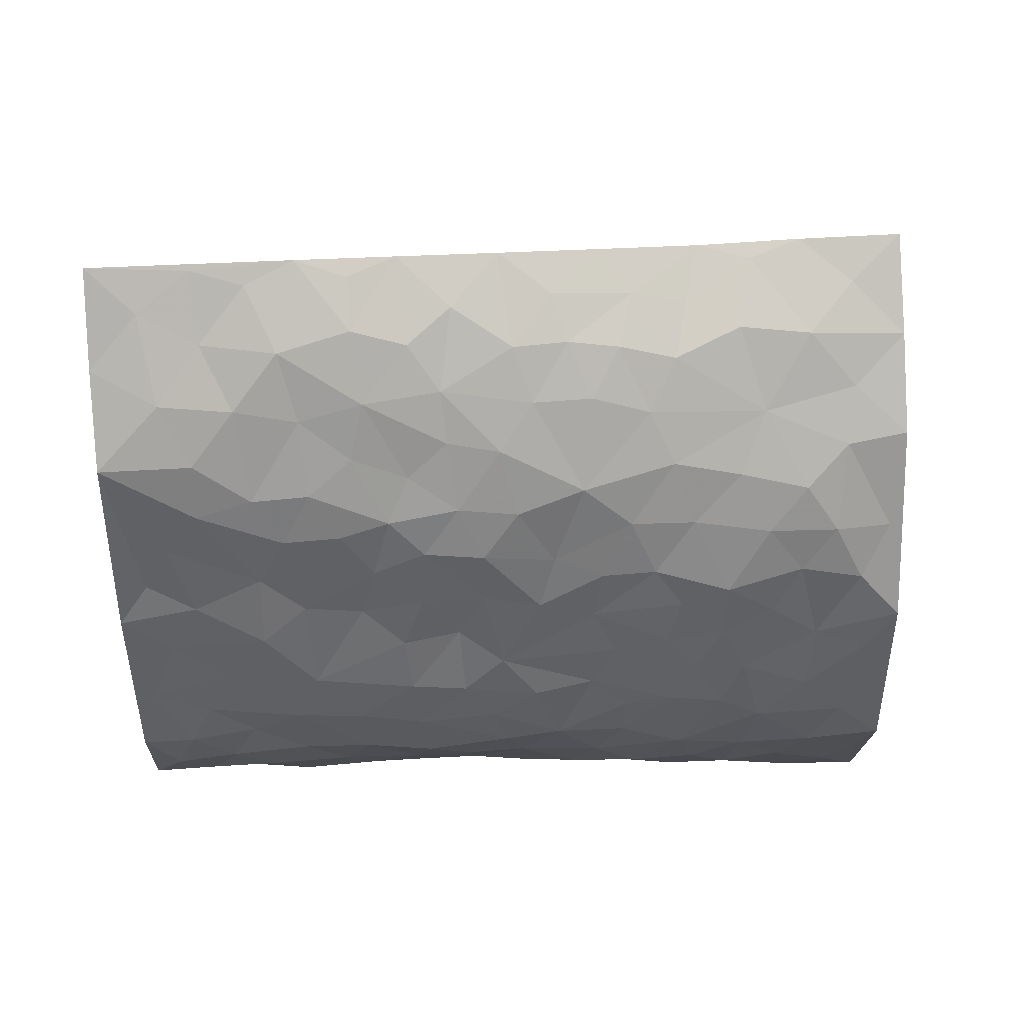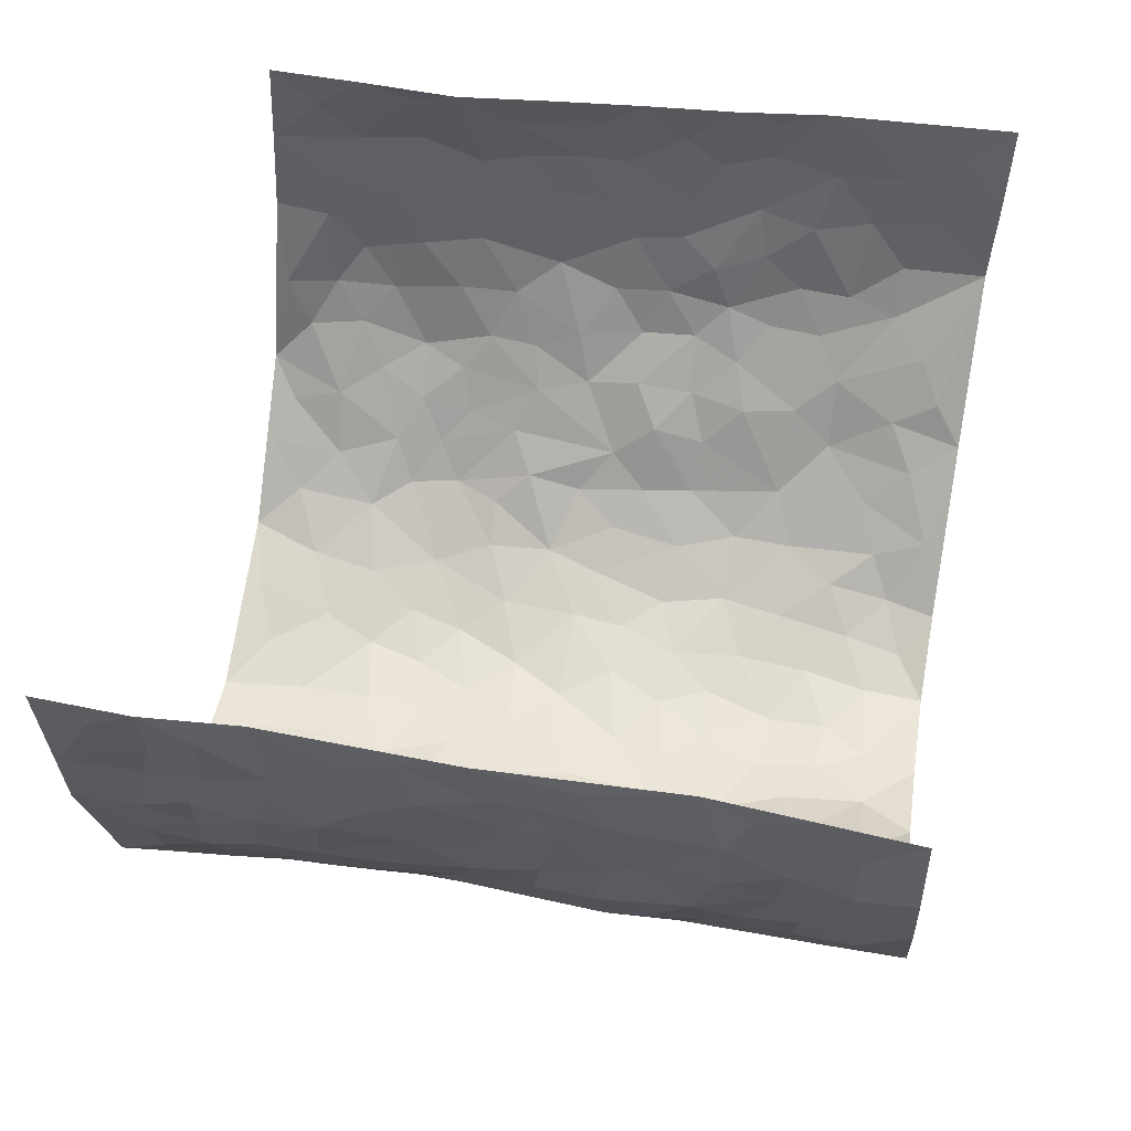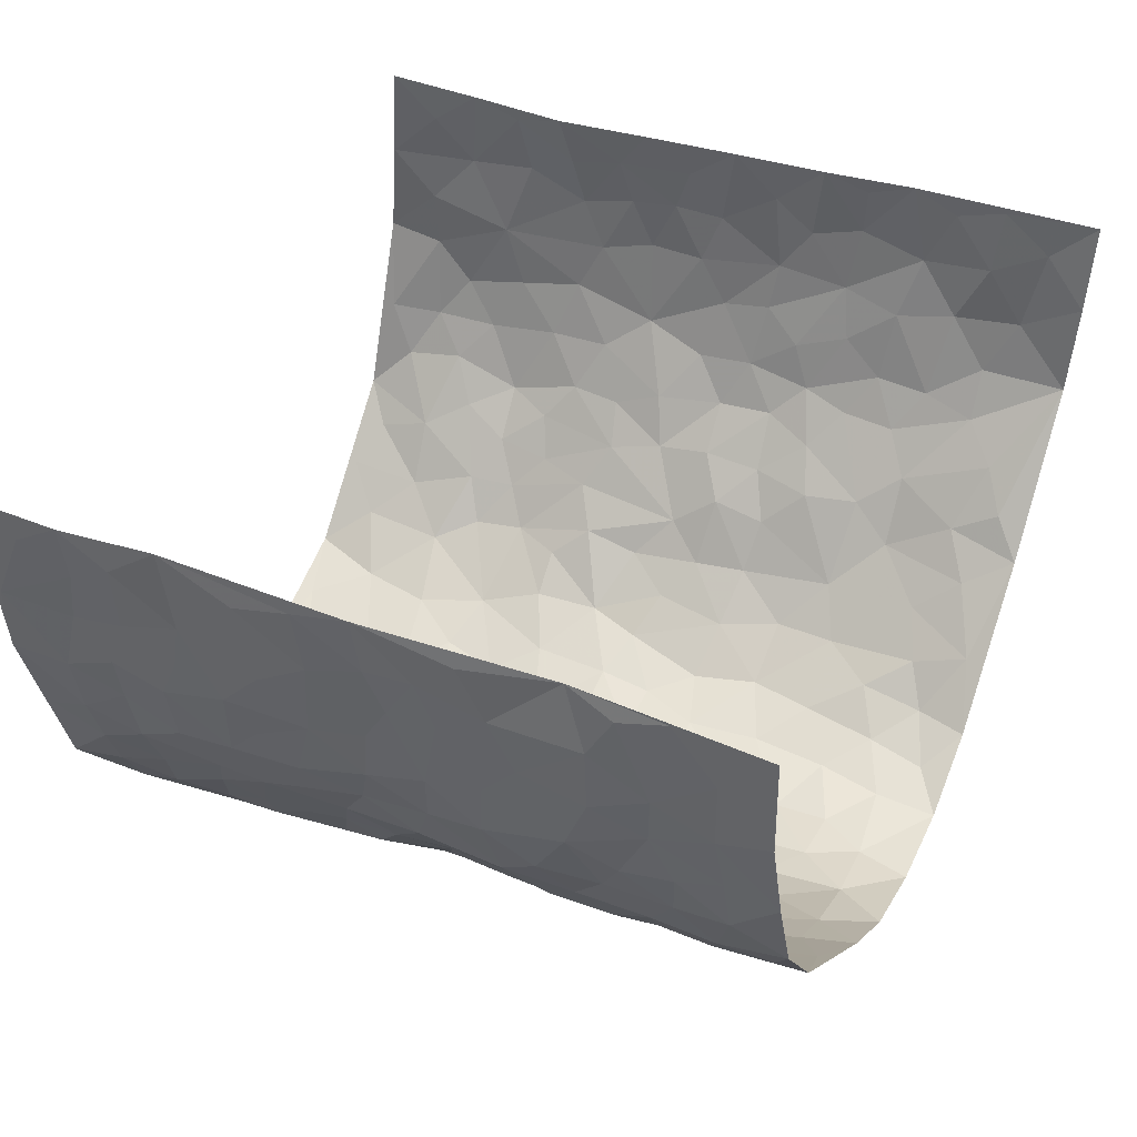
<metadata>
{"format":"obj","ext":"obj","renderer":"f3d","projection":"perspective","resolution":1024,"background":"white","views":[{"elev":3.1,"azim":-90.2,"up":"+Z"},{"elev":53.2,"azim":99.5,"up":"+Z"},{"elev":41.0,"azim":114.0,"up":"+Z"}]}
</metadata>
<code>
v -0.486 0.02311 0.4507
v -0.5817 1.012 0.4033
v 0.5126 -0.01349 0.4243
v 0.552 0.9822 0.4421
v -0.5252 0.4023 0.248
v -0.5266 0.5188 0.425
v -0.527 0.3701 0.3112
v 0.00296 0.004288 -0.2869
v -0.4905 0.2729 0.4366
v -0.5143 0.3549 0.3765
v -0.4829 0.01079 0.206
v -0.4885 0.1477 0.4446
v -0.5 0.2998 0.1674
v -0.4881 0.01662 0.3283
v -0.5191 0.3005 0.2977
v -0.4025 0.006452 -0.02727
v -0.4949 0.2091 0.4202
v -0.269 0.1695 -0.1755
v -0.5143 0.3314 0.2313
v -0.5065 0.1338 0.3288
v -0.4923 0.08212 0.3926
v -0.4911 0.07615 0.2641
v -0.4845 0.1329 0.1373
v -0.4869 0.08348 0.1916
v -0.5121 0.2217 0.3358
v -0.5051 0.2874 0.3674
v -0.4971 0.1873 0.2327
v -0.4899 0.2163 0.154
v -0.5386 0.5001 0.3106
v -0.5096 0.3956 0.4306
v -0.5506 1.003 0.1587
v -0.434 0.2261 0.005504
v 0.2554 0.159 -0.2164
v -0.5614 0.7639 0.4141
v -0.3199 0.395 -0.1247
v -0.5409 0.761 0.2191
v -0.5541 0.839 0.2314
v -0.4513 0.4472 0.04516
v -0.4698 0.6102 0.053
v -0.403 1.001 -0.03972
v -0.5551 0.7013 0.3945
v -0.4966 0.5676 0.1098
v -0.346 0.7553 -0.1207
v -0.4133 0.2835 -0.01443
v -0.3822 0.2285 -0.05321
v -0.4024 0.1657 -0.02249
v -0.3762 0.6391 -0.06831
v -0.3273 0.5611 -0.1339
v 0.1677 0.4758 -0.25
v -0.3031 0.2232 -0.1531
v -0.2051 0.6117 -0.233
v -0.3347 0.6309 -0.1301
v -0.2739 0.06055 -0.1673
v -0.486 0.7148 0.07446
v -0.3392 0.1973 -0.1023
v -0.5507 0.6285 0.3124
v -0.03564 0.3499 -0.2744
v 0.06015 0.3412 -0.2712
v 0.2821 0.4516 -0.1841
v -0.09173 0.5524 -0.2614
v -0.1611 0.5569 -0.245
v 0.09514 0.6313 -0.2695
v -0.4765 0.3521 0.09172
v -0.5232 0.5809 0.193
v -0.5656 0.8233 0.3834
v -0.4377 0.1338 0.03292
v -0.317 0.01555 -0.1168
v -0.5282 0.4754 0.2431
v -0.4673 0.1773 0.08243
v -0.4455 0.025 0.08979
v -0.2302 0.003998 -0.205
v -0.4621 0.09326 0.0842
v -0.4298 0.05788 0.02269
v -0.3634 0.04114 -0.07217
v -0.3715 0.1076 -0.05403
v -0.5608 0.6967 0.3288
v -0.5714 0.8878 0.4006
v -0.5214 0.5156 0.1827
v -0.001126 0.9983 -0.2767
v -0.5459 0.6836 0.2409
v -0.4425 0.3194 0.02939
v -0.4168 0.4652 -0.01552
v 0.009577 0.5723 -0.2768
v -0.04711 0.4845 -0.2729
v 0.006401 0.4216 -0.2688
v -0.1185 0.1307 -0.2531
v -0.4497 0.6743 0.02858
v -0.5433 0.5757 0.3588
v -0.5239 0.698 0.1728
v -0.3771 0.3 -0.06384
v -0.4711 0.2728 0.09368
v -0.4057 0.6919 -0.02402
v -0.1666 0.4861 -0.239
v -0.2485 0.4372 -0.2022
v -0.4945 0.6539 0.09328
v -0.007961 0.1198 -0.2853
v -0.3566 0.5123 -0.09357
v -0.311 0.2901 -0.1482
v -0.2302 0.5047 -0.2147
v -0.1723 0.3835 -0.2378
v -0.541 0.642 0.4198
v -0.5097 0.629 0.1504
v -0.5381 0.5884 0.2561
v -0.3188 0.1133 -0.1262
v -0.4183 0.5368 -0.005766
v -0.5022 0.412 0.1349
v -0.1269 0.3259 -0.2606
v -0.1448 0.2512 -0.2518
v -0.418 0.6149 -0.01156
v 0.1106 0.7305 -0.2621
v -0.0009754 0.2169 -0.276
v -0.07075 0.2751 -0.2742
v 0.007242 0.2905 -0.2763
v -0.3628 0.3664 -0.07888
v -0.1865 0.1861 -0.2267
v -0.4935 0.4931 0.1046
v -0.4393 0.3857 0.02393
v -0.4009 0.3955 -0.02817
v -0.2841 0.5253 -0.1746
v -0.2411 0.3511 -0.1996
v -0.3194 0.4681 -0.1411
v -0.2154 0.2728 -0.2198
v -0.08801 0.413 -0.2678
v -0.4681 0.5359 0.04869
v -0.08959 0.2004 -0.2683
v -0.201 0.09574 -0.2193
v -0.3463 0.2604 -0.1035
v -0.5279 0.4538 0.3762
v -0.5317 0.4335 0.317
v 0.09653 0.4239 -0.268
v 0.208 0.2394 -0.2381
v 0.08608 0.5185 -0.2674
v 0.02216 0.49 -0.2652
v 0.1667 0.3944 -0.2459
v 0.5124 0.4846 0.2462
v 0.2176 0.4351 -0.2282
v 0.2594 0.3143 -0.2084
v 0.1616 0.5687 -0.2476
v 0.1174 0.9985 -0.2425
v -0.2731 0.6214 -0.1858
v 0.3697 0.8766 -0.07386
v 0.4146 0.9937 -0.02118
v -0.2061 0.7814 -0.2298
v -0.05871 0.864 -0.2783
v -0.2906 0.3499 -0.1594
v -0.3767 0.5687 -0.05421
v -0.06954 0.05486 -0.2681
v -0.148 0.02447 -0.2358
v 0.1268 0.004161 -0.2694
v 0.01328 0.8604 -0.2753
v -0.01496 0.7002 -0.2769
v 0.3723 0.1957 -0.1037
v 0.3172 0.2899 -0.1598
v 0.4624 0.5185 0.05376
v 0.4235 0.5412 -0.0007396
v 0.3951 0.1334 -0.07925
v 0.4235 0.2232 -0.01495
v 0.366 0.3602 -0.1041
v 0.02556 0.6413 -0.2736
v -0.05707 0.6279 -0.2707
v -0.1433 0.7299 -0.2548
v -0.08498 0.6934 -0.2701
v -0.06033 0.7912 -0.2828
v -0.1332 0.6336 -0.253
v 0.02156 0.7748 -0.2745
v 0.2209 0.9974 -0.1744
v -0.01973 0.9265 -0.2774
v -0.2504 0.8471 -0.1987
v -0.1947 0.8801 -0.2419
v -0.2921 0.7824 -0.1744
v -0.2329 0.9988 -0.2198
v -0.2203 0.6972 -0.2254
v -0.2957 0.7014 -0.1744
v -0.1397 0.8292 -0.2634
v -0.1241 0.9975 -0.2767
v 0.2051 0.7468 -0.2047
v 0.1692 0.6679 -0.234
v 0.3034 0.5951 -0.1585
v 0.2527 0.5246 -0.2043
v 0.2499 0.6662 -0.1876
v 0.3739 0.7413 -0.08308
v 0.3213 0.682 -0.1316
v 0.2642 0.7331 -0.1715
v 0.06695 0.9289 -0.2629
v 0.0777 0.8236 -0.2608
v 0.1388 0.8583 -0.2332
v 0.2278 0.8727 -0.1769
v 0.2918 0.7924 -0.146
v 0.2247 0.5968 -0.2132
v -0.5627 0.8784 0.3121
v -0.5154 0.8214 0.121
v -0.5651 0.7847 0.302
v -0.5658 1.009 0.2813
v -0.5729 0.9517 0.3485
v -0.5626 0.9289 0.2377
v -0.5419 0.8905 0.1642
v -0.4712 0.9334 0.05724
v -0.509 0.8901 0.1007
v -0.5149 0.751 0.1275
v -0.4475 0.8182 0.01784
v -0.4844 0.7855 0.06858
v -0.4159 0.9036 -0.02076
v -0.3414 0.8801 -0.1156
v -0.4327 0.9635 0.009195
v -0.3957 0.8185 -0.06412
v -0.3709 0.9385 -0.074
v -0.3044 0.9743 -0.1471
v -0.4165 0.7644 -0.0196
v -0.2901 0.9026 -0.1666
v -0.2479 0.9307 -0.2139
v 0.1523 0.786 -0.2371
v 0.2333 0.8041 -0.1799
v 0.1748 0.9331 -0.2086
v 0.3434 0.8089 -0.09457
v 0.3004 0.879 -0.1275
v 0.3296 0.9795 -0.09014
v 0.2586 0.9363 -0.1517
v 0.3794 0.9441 -0.05638
v 0.3343 0.4917 -0.1179
v 0.301 0.5288 -0.1602
v 0.402 0.5998 -0.03458
v 0.3767 0.6613 -0.07878
v 0.3564 0.5857 -0.09941
v 0.3307 0.1909 -0.1591
v 0.4024 0.3311 -0.04743
v 0.3823 0.5191 -0.05313
v 0.32 0.3877 -0.1531
v -0.1249 0.9143 -0.2707
v -0.1823 0.9575 -0.2542
v 0.3053 0.1338 -0.1813
v 0.4542 0.008217 0.06107
v 0.1993 0.3347 -0.2336
v 0.2627 0.3859 -0.2028
v 0.45 0.2411 0.04109
v 0.5236 0.9875 0.195
v 0.5149 0.2351 0.4295
v 0.4151 0.8067 -0.02551
v 0.5036 0.4766 0.173
v 0.4153 0.7417 -0.03299
v 0.5296 0.4843 0.4334
v 0.485 0.2852 0.1212
v 0.4167 0.463 -0.01785
v 0.5106 0.2995 0.2282
v 0.4394 0.4086 0.02636
v 0.4185 -5.72e-05 -0.05747
v 0.09196 0.2543 -0.2688
v 0.4225 0.07437 -0.03893
v 0.1353 0.32 -0.2536
v 0.3712 0.2656 -0.1072
v 0.515 0.2513 0.3235
v 0.4743 0.4535 0.101
v 0.452 0.07665 0.0284
v 0.3869 0.4241 -0.07339
v 0.4618 0.364 0.06592
v 0.2745 0.2336 -0.1954
v 0.4018 0.2688 -0.05272
v 0.2597 0.08014 -0.216
v 0.3352 0.002315 -0.1467
v 0.2409 0.004227 -0.2254
v 0.2021 0.1167 -0.2428
v 0.07026 0.1717 -0.2726
v 0.1465 0.1921 -0.2574
v 0.4616 0.1408 0.06426
v 0.5135 0.4113 0.2293
v 0.5005 0.2102 0.1975
v 0.4743 0.07291 0.09872
v 0.4844 0.375 0.1239
v 0.4948 0.3292 0.1708
v 0.5219 0.3117 0.3365
v 0.5097 0.5562 0.2014
v 0.478 0.1365 0.1427
v 0.4947 0.139 0.2127
v 0.5232 0.354 0.291
v 0.5251 0.3342 0.3942
v 0.5292 0.4244 0.3391
v 0.452 0.3058 0.04051
v 0.4951 0.09408 0.2684
v 0.3139 0.06378 -0.1742
v 0.3721 0.068 -0.1194
v 0.07401 0.07997 -0.2745
v 0.145 0.07439 -0.258
v 0.5256 0.7347 0.4359
v 0.4885 0.06889 0.1785
v 0.4769 0.2072 0.1069
v 0.5269 0.4092 0.4143
v 0.5268 0.4944 0.3617
v 0.5095 0.2381 0.258
v 0.4281 0.1439 -0.008631
v 0.4876 -0.009066 0.1792
v 0.4114 0.3898 -0.02606
v 0.5161 0.0489 0.3864
v 0.521 0.1098 0.4269
v 0.5052 0.1678 0.2891
v 0.5086 0.111 0.3468
v 0.498 -0.003226 0.2747
v 0.5217 0.1735 0.3868
v 0.4892 0.5461 0.1244
v 0.5061 0.6222 0.1482
v 0.4671 0.6287 0.04769
v 0.5277 0.6781 0.2826
v 0.4824 0.7622 0.09587
v 0.5311 0.6097 0.4135
v 0.5158 0.6297 0.2238
v 0.5265 0.5817 0.3112
v 0.5214 0.7327 0.1904
v 0.5198 0.5171 0.3018
v 0.5316 0.5593 0.3718
v 0.5316 0.6454 0.3487
v 0.492 0.6831 0.09938
v 0.4552 0.7165 0.0335
v 0.4275 0.6687 -0.01775
v 0.5376 0.8387 0.313
v 0.5119 0.8601 0.1736
v 0.5328 0.7641 0.2703
v 0.5382 0.7637 0.3556
v 0.5233 0.8323 0.241
v 0.539 0.8585 0.436
v 0.5067 0.7919 0.1551
v 0.5368 0.7959 0.4134
v 0.5204 0.9203 0.203
v 0.5528 0.984 0.3171
v 0.4858 0.9895 0.07858
v 0.536 0.9129 0.2814
v 0.5402 0.914 0.3689
v 0.5042 0.9243 0.1238
v 0.457 0.8944 0.02861
v 0.4188 0.8762 -0.02548
v 0.4536 0.9633 0.02509
v 0.461 0.8145 0.03958
v 0.4876 0.8514 0.1016
f 29 6 128
f 12 21 20
f 26 10 9
f 55 45 46
f 27 19 15
f 26 9 17
f 101 6 88
f 12 1 21
f 7 15 19
f 125 86 96
f 84 123 85
f 129 29 128
f 25 27 15
f 12 20 17
f 73 75 66
f 22 14 11
f 26 17 25
f 9 12 17
f 25 15 26
f 5 129 7
f 52 146 48
f 55 18 50
f 7 19 5
f 20 27 25
f 124 82 105
f 41 76 34
f 20 14 22
f 14 20 21
f 14 21 1
f 24 22 11
f 24 27 22
f 72 66 69
f 69 32 91
f 70 24 11
f 24 23 27
f 17 20 25
f 27 20 22
f 10 15 7
f 10 26 15
f 23 28 27
f 27 13 19
f 28 23 69
f 13 27 28
f 119 121 94
f 10 7 129
f 6 30 128
f 9 10 30
f 36 192 80
f 80 102 89
f 118 81 44
f 64 103 78
f 115 126 86
f 45 32 46
f 91 63 13
f 129 68 29
f 95 87 54
f 95 54 199
f 202 40 204
f 82 97 105
f 29 88 6
f 18 55 104
f 148 126 71
f 38 82 124
f 50 18 122
f 117 82 38
f 5 19 106
f 82 117 118
f 80 64 102
f 127 45 55
f 194 77 190
f 98 35 114
f 39 124 105
f 127 50 98
f 106 19 13
f 66 75 46
f 39 95 42
f 63 117 38
f 95 89 102
f 101 56 76
f 51 140 99
f 18 53 126
f 62 83 132
f 45 127 90
f 112 113 57
f 103 29 68
f 130 85 58
f 109 39 105
f 35 94 121
f 113 246 58
f 151 165 163
f 120 100 94
f 114 127 98
f 192 190 65
f 95 39 87
f 36 191 37
f 67 104 74
f 56 101 88
f 13 63 106
f 192 34 76
f 268 241 243
f 108 115 125
f 93 84 60
f 133 84 85
f 156 288 157
f 101 76 41
f 80 103 64
f 105 97 146
f 99 61 51
f 92 109 47
f 125 96 111
f 158 227 153
f 75 104 55
f 69 66 32
f 81 91 32
f 106 78 68
f 42 64 78
f 77 34 65
f 24 70 72
f 75 73 16
f 16 71 67
f 2 34 77
f 13 28 91
f 103 56 88
f 56 80 76
f 72 69 23
f 11 16 70
f 16 73 70
f 16 67 74
f 115 18 126
f 24 72 23
f 73 72 70
f 16 74 75
f 72 73 66
f 32 45 44
f 84 83 60
f 66 46 32
f 78 106 116
f 117 63 81
f 67 53 104
f 103 68 78
f 69 91 28
f 36 80 89
f 106 38 116
f 106 68 5
f 81 118 117
f 62 132 138
f 32 44 81
f 53 67 71
f 57 58 85
f 123 100 107
f 93 60 61
f 33 230 224
f 8 96 147
f 132 133 130
f 140 48 119
f 93 100 123
f 122 98 50
f 164 60 160
f 53 71 126
f 125 112 108
f 193 194 195
f 75 55 46
f 63 91 81
f 56 103 80
f 196 198 31
f 18 104 53
f 121 48 97
f 38 106 63
f 118 97 82
f 97 35 121
f 51 172 140
f 130 134 49
f 87 39 109
f 288 252 263
f 97 114 35
f 47 43 92
f 57 113 58
f 248 130 58
f 34 101 41
f 114 90 127
f 116 124 42
f 145 94 35
f 118 114 97
f 167 79 175
f 98 145 35
f 85 123 57
f 43 47 52
f 199 36 89
f 42 78 116
f 159 83 62
f 88 29 103
f 74 104 75
f 118 44 90
f 173 140 172
f 42 95 102
f 190 192 37
f 65 190 77
f 89 95 199
f 125 111 112
f 92 87 109
f 18 115 122
f 177 180 176
f 112 57 107
f 109 105 146
f 93 94 100
f 285 286 275
f 96 86 147
f 137 232 131
f 57 123 107
f 87 92 208
f 49 134 136
f 132 130 49
f 161 164 162
f 50 127 55
f 122 108 107
f 122 107 100
f 48 140 52
f 118 90 114
f 99 119 94
f 123 84 93
f 36 37 192
f 48 121 119
f 120 122 100
f 39 42 124
f 38 124 116
f 248 58 246
f 44 45 90
f 98 122 120
f 146 52 47
f 94 93 99
f 168 209 170
f 212 183 188
f 202 197 200
f 42 102 64
f 107 108 112
f 99 93 61
f 8 280 96
f 112 111 113
f 125 115 86
f 115 108 122
f 128 30 10
f 5 68 129
f 10 129 128
f 132 49 138
f 83 84 133
f 130 133 85
f 83 133 132
f 248 134 130
f 156 152 224
f 151 110 165
f 212 186 211
f 153 224 249
f 254 251 244
f 246 261 262
f 225 158 249
f 49 136 179
f 185 184 150
f 214 188 181
f 181 188 182
f 161 163 174
f 143 170 172
f 110 211 185
f 184 79 167
f 174 228 169
f 62 110 159
f 163 150 144
f 210 169 229
f 170 143 168
f 176 211 110
f 98 120 145
f 94 145 120
f 48 146 97
f 109 146 47
f 148 86 126
f 147 86 148
f 71 8 148
f 8 147 148
f 244 276 254
f 232 136 134
f 174 143 161
f 60 83 160
f 163 162 151
f 159 160 83
f 261 281 262
f 259 281 149
f 219 220 59
f 246 113 111
f 33 255 131
f 157 256 152
f 137 255 153
f 230 278 279
f 262 260 33
f 154 155 242
f 131 255 137
f 248 131 232
f 281 280 149
f 259 258 278
f 220 179 59
f 159 151 160
f 162 160 151
f 164 61 60
f 228 174 144
f 144 174 163
f 159 110 151
f 161 172 164
f 186 184 185
f 161 162 163
f 61 164 51
f 160 162 164
f 187 217 213
f 150 163 165
f 205 202 200
f 79 184 139
f 170 43 173
f 174 169 143
f 161 143 172
f 167 144 150
f 176 180 183
f 172 170 173
f 223 226 221
f 185 150 165
f 99 140 119
f 207 206 203
f 172 51 164
f 43 52 173
f 173 52 140
f 167 175 228
f 228 229 169
f 210 168 169
f 177 110 62
f 189 138 179
f 62 138 177
f 136 232 233
f 181 182 222
f 150 184 167
f 178 180 189
f 49 179 138
f 177 138 189
f 180 178 182
f 178 179 220
f 307 308 304
f 222 223 221
f 215 187 188
f 176 183 212
f 187 213 186
f 214 215 188
f 185 211 186
f 237 181 239
f 182 188 183
f 110 185 165
f 216 215 141
f 211 176 212
f 182 183 180
f 176 110 177
f 213 184 186
f 178 189 179
f 177 189 180
f 195 190 37
f 197 198 200
f 195 194 190
f 34 192 65
f 80 192 76
f 37 196 195
f 194 2 77
f 193 2 194
f 196 37 191
f 31 193 195
f 198 196 191
f 31 195 196
f 199 201 191
f 197 204 31
f 198 191 201
f 31 198 197
f 201 199 54
f 36 199 191
f 54 208 201
f 208 43 205
f 208 54 87
f 198 201 200
f 206 205 203
f 43 170 203
f 210 207 209
f 40 202 206
f 31 204 40
f 197 202 204
f 208 205 200
f 43 203 205
f 205 206 202
f 203 209 207
f 171 40 207
f 40 206 207
f 208 200 201
f 43 208 92
f 170 209 203
f 168 143 169
f 207 210 171
f 168 210 209
f 188 187 212
f 212 187 186
f 166 139 213
f 184 213 139
f 237 214 181
f 215 214 141
f 216 141 218
f 213 217 166
f 142 166 216
f 217 216 166
f 187 215 217
f 216 217 215
f 237 141 214
f 142 216 218
f 223 222 182
f 179 136 59
f 223 220 219
f 267 238 251
f 237 327 141
f 223 182 178
f 158 290 253
f 220 223 178
f 59 233 227
f 233 59 136
f 248 246 131
f 153 249 158
f 251 254 267
f 223 219 226
f 111 261 246
f 297 251 238
f 276 256 157
f 167 228 144
f 229 228 175
f 175 171 229
f 229 171 210
f 260 257 33
f 265 271 272
f 266 289 283
f 269 243 250
f 249 224 152
f 266 283 271
f 227 233 137
f 253 227 158
f 325 313 320
f 135 264 275
f 310 329 239
f 270 298 297
f 249 256 225
f 275 273 269
f 311 222 221
f 155 154 299
f 234 276 157
f 310 311 299
f 222 239 181
f 221 226 155
f 266 263 252
f 242 290 244
f 264 273 275
f 273 264 243
f 242 244 154
f 276 290 225
f 288 234 157
f 240 282 302
f 275 286 306
f 225 290 158
f 234 263 284
f 241 254 276
f 233 232 137
f 137 153 227
f 264 135 238
f 244 251 154
f 260 259 257
f 227 253 219
f 33 224 255
f 154 297 299
f 240 302 307
f 297 154 251
f 264 268 243
f 253 226 219
f 271 284 263
f 277 294 293
f 290 242 253
f 241 234 284
f 59 227 219
f 242 155 226
f 252 245 231
f 157 152 156
f 257 230 33
f 152 256 249
f 278 230 257
f 262 33 131
f 224 153 255
f 259 278 257
f 134 248 232
f 230 279 224
f 96 261 111
f 261 96 280
f 280 281 261
f 246 262 131
f 252 247 245
f 268 267 241
f 283 277 272
f 288 247 252
f 275 274 285
f 295 291 294
f 267 268 264
f 263 234 288
f 309 310 299
f 290 276 244
f 283 272 271
f 267 254 241
f 265 243 241
f 236 240 285
f 297 238 270
f 303 305 298
f 241 276 234
f 221 155 299
f 272 277 293
f 250 243 287
f 286 285 240
f 284 271 265
f 271 263 266
f 295 3 291
f 225 256 276
f 241 284 265
f 289 266 231
f 3 292 291
f 321 235 323
f 293 294 296
f 279 278 258
f 245 279 258
f 279 156 224
f 260 281 259
f 280 8 149
f 262 281 260
f 231 266 252
f 267 264 238
f 306 304 270
f 283 289 295
f 243 269 273
f 236 269 250
f 294 292 296
f 274 236 285
f 269 274 275
f 250 287 293
f 245 289 231
f 236 274 269
f 156 279 247
f 242 226 253
f 247 279 245
f 243 265 287
f 288 156 247
f 265 272 293
f 296 292 236
f 293 287 265
f 295 294 277
f 277 283 295
f 236 250 296
f 289 3 295
f 292 294 291
f 293 296 250
f 300 304 308
f 325 320 235
f 329 330 326
f 270 304 303
f 270 303 298
f 309 305 301
f 135 306 270
f 299 297 298
f 298 309 299
f 238 135 270
f 300 314 305
f 303 300 305
f 304 306 307
f 300 303 304
f 282 319 315
f 322 325 235
f 275 306 135
f 307 306 286
f 240 307 286
f 308 307 302
f 302 282 308
f 308 282 315
f 305 309 298
f 310 309 301
f 310 301 329
f 310 239 311
f 222 311 239
f 299 311 221
f 319 312 315
f 312 323 316
f 301 305 318
f 305 314 316
f 300 308 315
f 316 314 312
f 312 314 315
f 315 314 300
f 323 312 324
f 316 313 318
f 282 4 317
f 330 313 325
f 4 321 324
f 235 320 323
f 282 317 319
f 312 319 317
f 326 325 322
f 316 320 313
f 316 318 305
f 142 218 327
f 327 218 141
f 316 323 320
f 324 312 317
f 4 324 317
f 321 323 324
f 318 313 330
f 328 326 322
f 326 327 329
f 329 327 237
f 326 328 327
f 322 142 328
f 327 328 142
f 329 237 239
f 301 318 330
f 326 330 325
f 330 329 301

</code>
